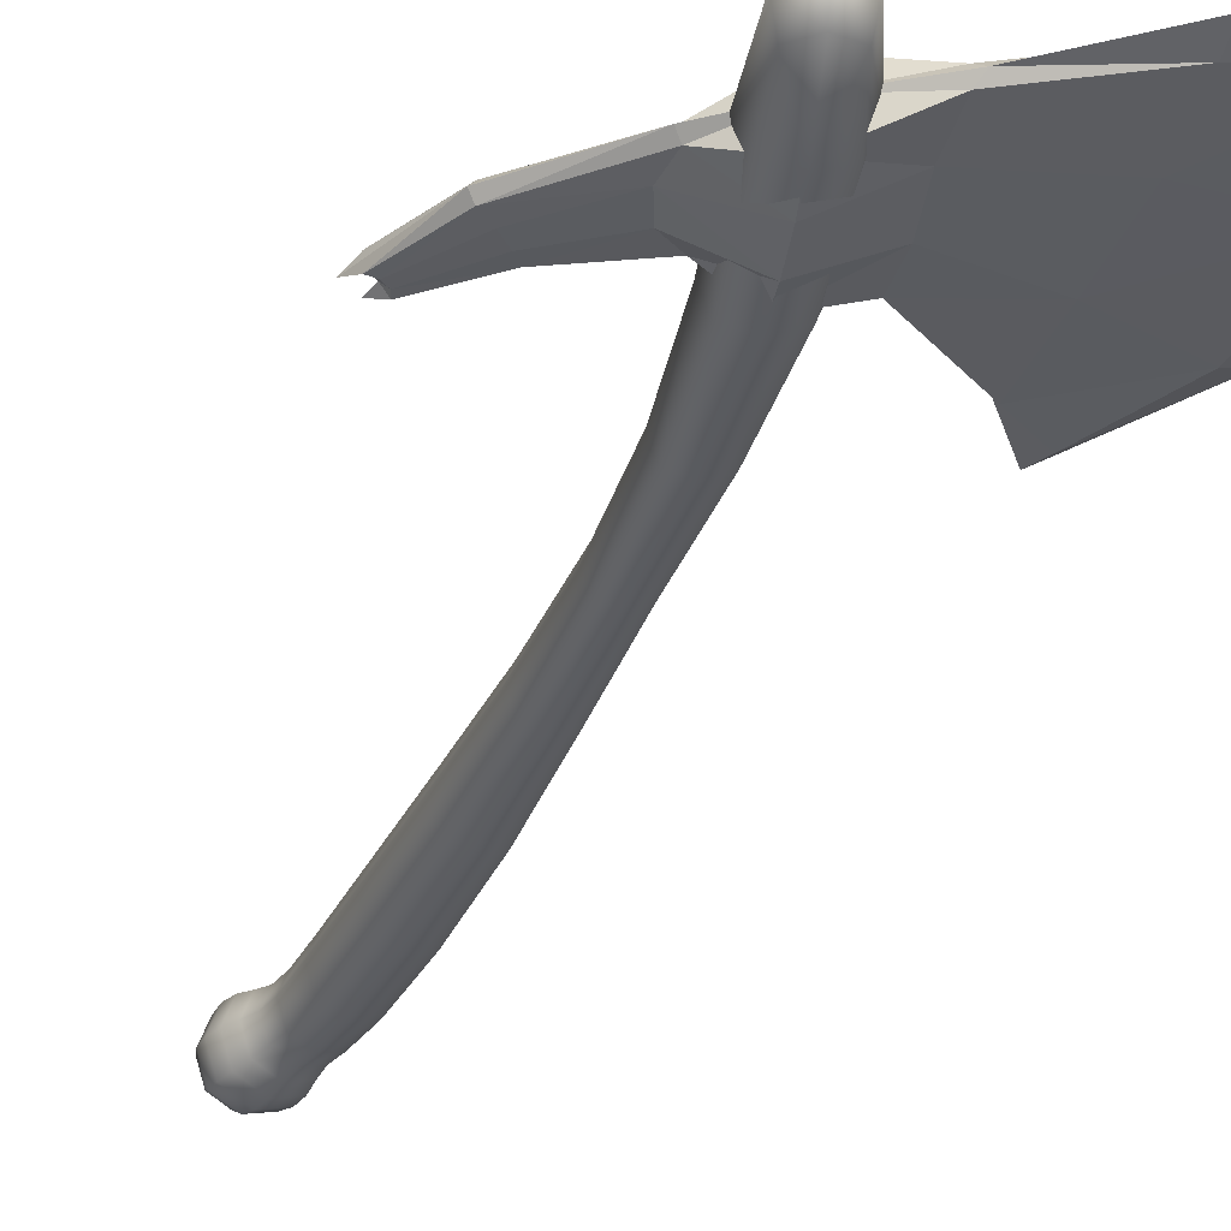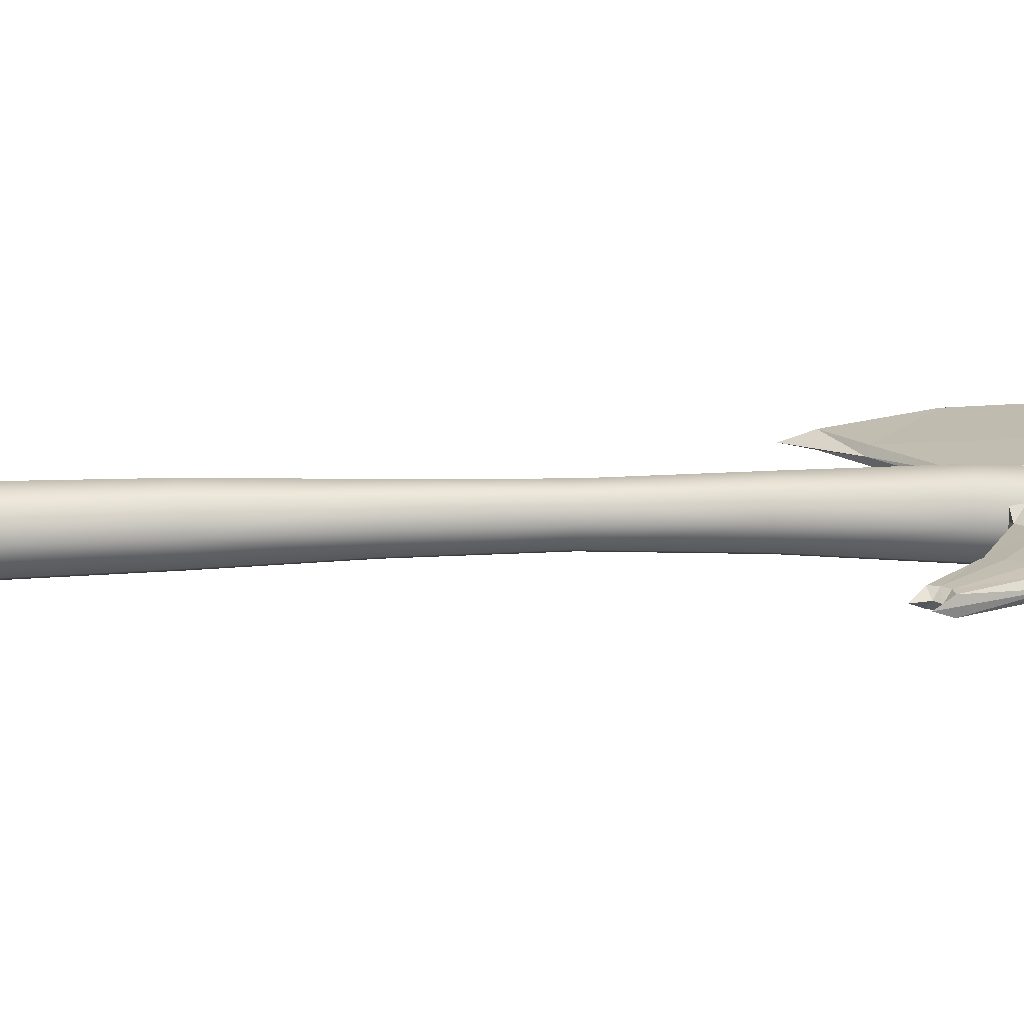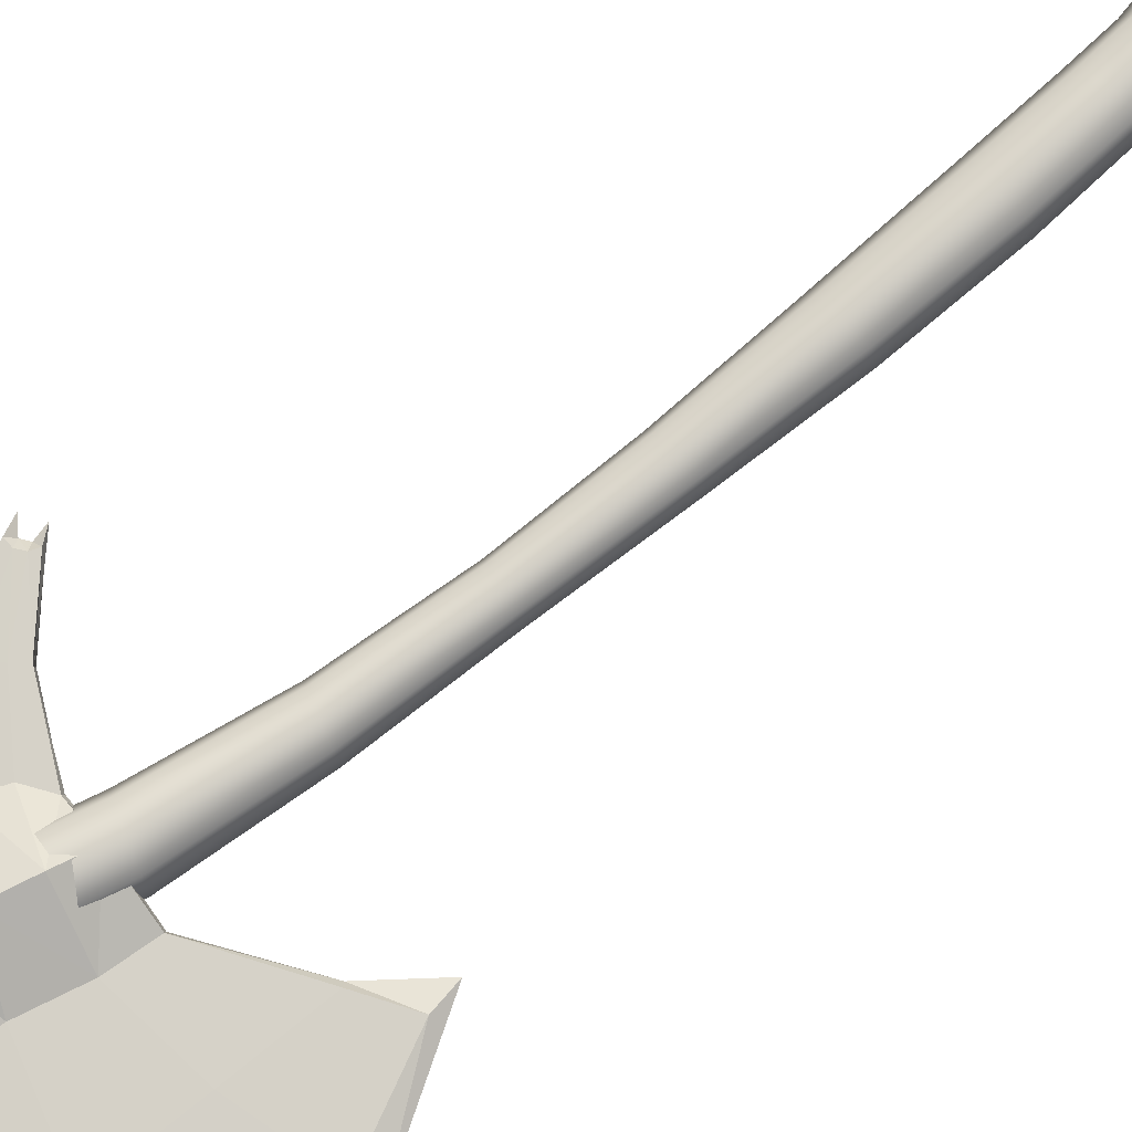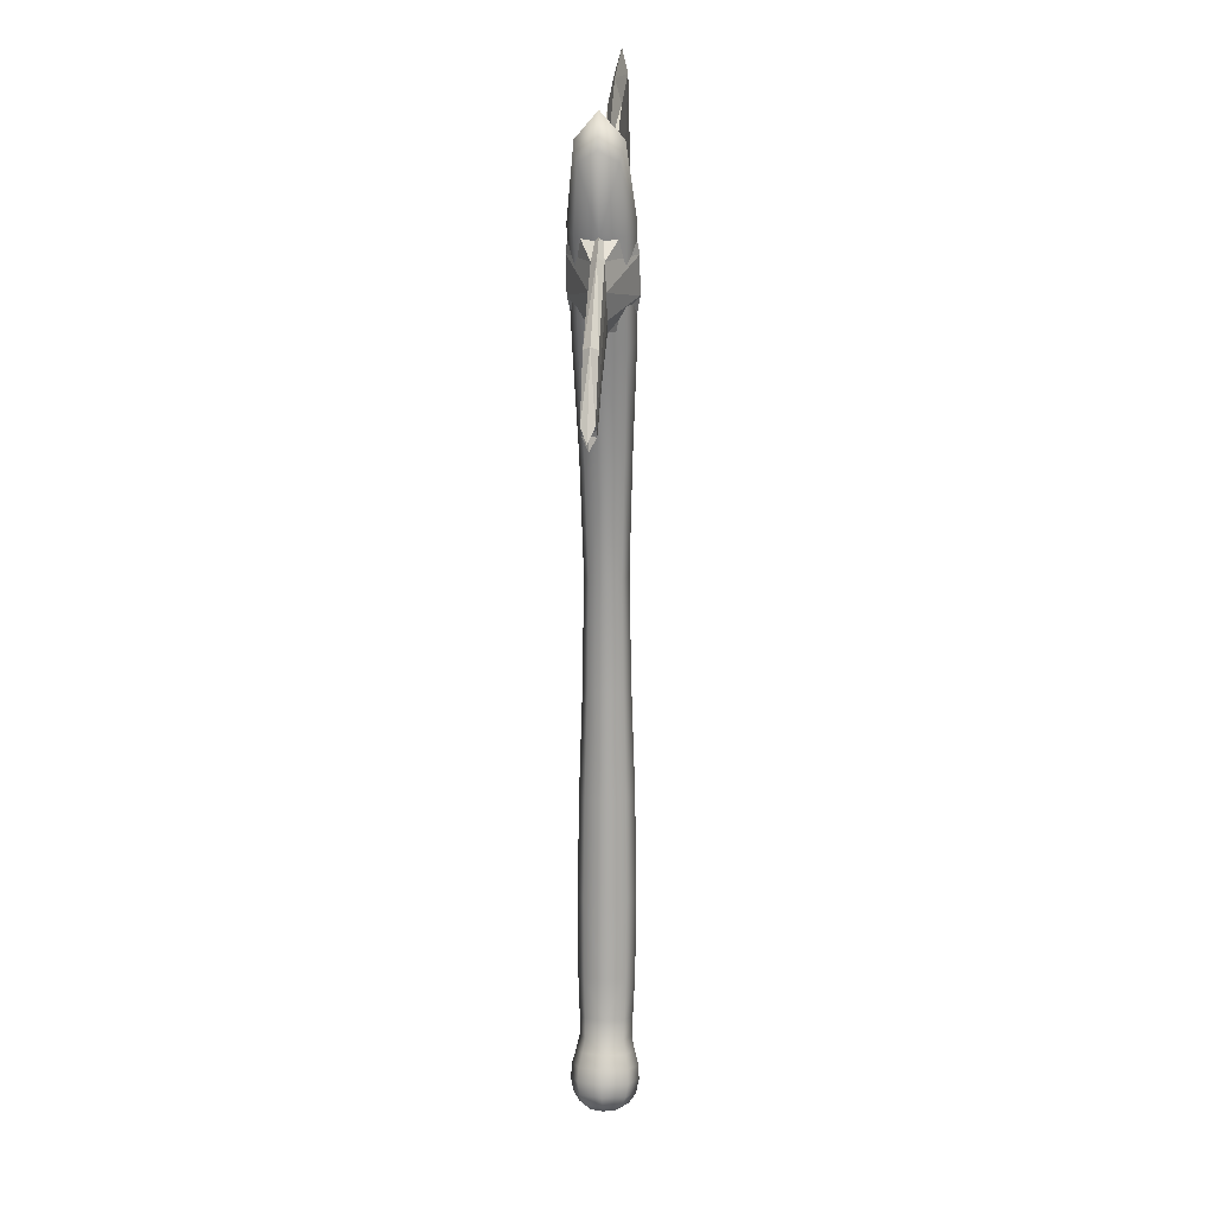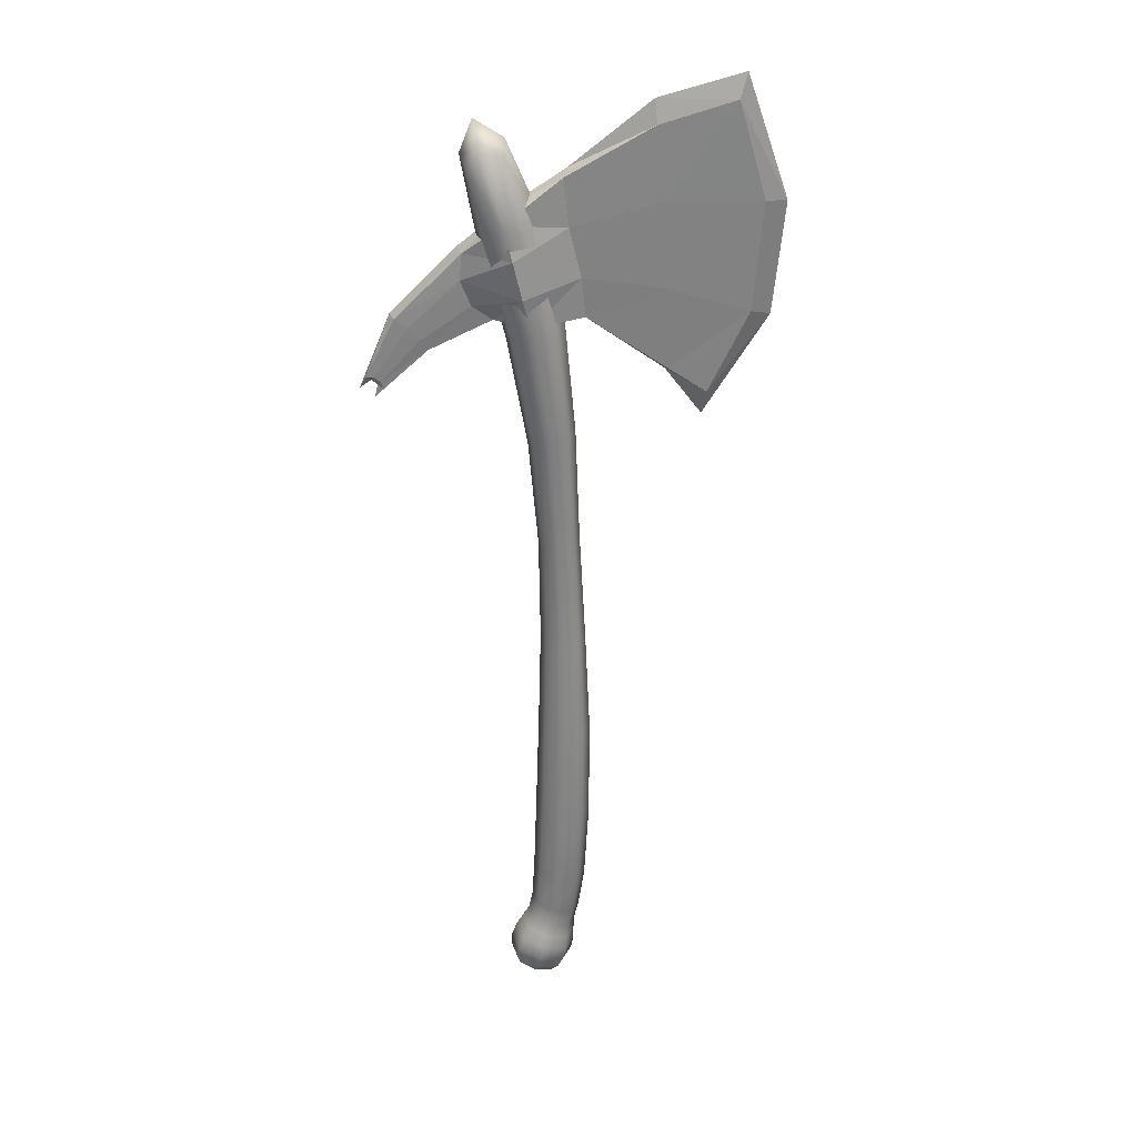
<metadata>
{"format":"obj","ext":"obj","renderer":"f3d","projection":"perspective","resolution":1024,"background":"white","views":[{"elev":-33.8,"azim":159.2,"up":"+Z"},{"elev":16.7,"azim":84.0,"up":"+Z"},{"elev":79.6,"azim":-129.7,"up":"+Z"},{"elev":15.9,"azim":94.9,"up":"+Y"},{"elev":29.1,"azim":-179.2,"up":"+Y"}]}
</metadata>
<code>
o short_sword.002_Cube.002
v 0.01749 -0.03958 -0.01306
v 0.01749 -0.03958 0.01306
v -0.007808 -0.04592 0.01306
v -0.007808 -0.04592 -0.01306
v 0.01379 0.0776 -0.01263
v 0.01379 0.0776 0.01263
v -0.01103 0.07507 0.01257
v -0.01103 0.07507 -0.01257
v -0.00126 -0.08578 -0.01203
v -0.00126 -0.08578 0.01203
v 0.02191 -0.07929 0.01203
v 0.02191 -0.07929 -0.01203
v 0.02987 -0.09565 -0.01528
v 0.02987 -0.09565 0.01528
v 0.000437 -0.1039 0.01528
v 0.000437 -0.1039 -0.01528
v 0.005935 -0.1205 -0.01448
v 0.005935 -0.1205 0.01448
v 0.03382 -0.1127 0.01448
v 0.03382 -0.1127 -0.01448
v 0.03004 -0.1242 -0.007739
v 0.03004 -0.1242 0.007739
v 0.01513 -0.1284 0.007739
v 0.01513 -0.1284 -0.007739
v 0.03548 0.4716 -0.01166
v 0.03548 0.4716 0.01166
v 0.05737 0.4638 0.01174
v 0.05737 0.4638 -0.01174
v 0.005555 0.365 -0.01366
v 0.03151 0.3564 -0.01391
v 0.005555 0.365 0.01366
v 0.03151 0.3564 0.01391
v -0.004969 0.2197 -0.009872
v 0.01412 0.2157 -0.01005
v -0.004969 0.2197 0.009872
v 0.01412 0.2157 0.01005
v 0.004842 -0.04275 0.01796
v 0.02224 -0.03839 0
v 0.004842 -0.04275 -0.01796
v -0.01255 -0.04711 0
v 0.01844 0.07807 0
v 0.001378 0.07634 0.01733
v -0.01569 0.0746 0
v 0.001378 0.07634 -0.01733
v 0.01559 0.01176 0.01338
v 0.01559 0.01176 -0.01338
v -0.01058 0.006765 0.01336
v -0.01058 0.006765 -0.01336
v -0.004147 -0.07351 -0.01218
v -0.005605 -0.087 -0
v -0.004147 -0.07351 0.01218
v 0.01934 -0.06703 -0.01219
v 0.01033 -0.08254 -0.01654
v 0.01934 -0.06703 0.01219
v 0.02626 -0.07808 0
v 0.01033 -0.08254 0.01654
v -0.000221 -0.09497 0.01351
v 0.01515 -0.09977 0.02101
v 0.02579 -0.08768 0.01351
v 0.03539 -0.0941 0
v 0.02579 -0.08768 -0.01351
v 0.01515 -0.09977 -0.02101
v -0.000221 -0.09497 -0.01351
v -0.005082 -0.1054 -0
v 0.00243 -0.1127 -0.01575
v 0.000707 -0.122 -0
v 0.00243 -0.1127 0.01575
v 0.03276 -0.1042 -0.01575
v 0.01988 -0.1166 -0.01991
v 0.03276 -0.1042 0.01575
v 0.03905 -0.1113 0
v 0.01988 -0.1166 0.01991
v 0.01062 -0.1261 0.01146
v 0.02276 -0.1269 0.009019
v 0.03268 -0.1199 0.01146
v 0.03144 -0.1245 -0
v 0.03268 -0.1199 -0.01146
v 0.02276 -0.1269 -0.009019
v 0.01062 -0.1261 -0.01146
v 0.01407 -0.1294 -0
v 0.0208 0.4323 -0.01444
v 0.04891 0.4755 -0.01433
v 0.04804 0.4229 -0.01461
v 0.0208 0.4323 0.01444
v 0.03551 0.4803 -0
v 0.04804 0.4229 0.01461
v 0.04891 0.4755 0.01433
v 0.06231 0.4707 0
v -0.00186 0.2925 -0.01131
v 0.01977 0.2859 -0.01156
v -0.00186 0.2925 0.01131
v 0.01977 0.2859 0.01156
v 0.03637 0.3548 0
v 0.01853 0.3607 0.01895
v 0.000689 0.3667 -0
v 0.01853 0.3607 -0.01895
v -0.00846 0.147 -0.0108
v 0.01275 0.1463 -0.01091
v -0.00846 0.147 0.0108
v 0.01275 0.1463 0.01091
v 0.004576 0.2177 -0.0137
v -0.008548 0.2204 0
v 0.004576 0.2177 0.0137
v 0.0177 0.215 0
v 0.02049 0.0127 0
v 0.002501 0.009265 0.01838
v -0.01549 0.005827 0
v 0.002501 0.009265 -0.01838
v -0.008551 -0.07473 0
v 0.007596 -0.07027 -0.01676
v 0.02374 -0.06581 0
v 0.007596 -0.07027 0.01676
v 0.01279 -0.09132 0.01857
v 0.03067 -0.08631 0
v 0.01279 -0.09132 -0.01857
v -0.005099 -0.09633 -0
v -0.003256 -0.1143 -0
v 0.01759 -0.1085 -0.02165
v 0.03845 -0.1026 0
v 0.01759 -0.1085 0.02165
v 0.02167 -0.123 0.01567
v 0.03676 -0.1188 -0
v 0.02167 -0.123 -0.01567
v 0.006576 -0.1273 -0
v 0.02312 -0.1282 -0
v 0.03467 0.4284 -0.02
v 0.01591 0.4349 -0
v 0.03467 0.4284 0.02
v 0.05342 0.4218 0
v 0.05413 0.4919 0
v 0.02383 0.2846 0
v 0.008956 0.2892 0.01572
v -0.005916 0.2937 0
v 0.008956 0.2892 -0.01572
v 0.002146 0.1467 -0.01492
v -0.01244 0.1471 0
v 0.002146 0.1467 0.01492
v 0.01673 0.1462 0
f 56 59 11
f 10 113 56
f 57 58 113
f 113 14 59
f 12 114 61
f 11 114 55
f 59 60 114
f 61 60 13
f 9 115 63
f 53 61 115
f 115 13 62
f 63 62 16
f 50 57 10
f 50 63 116
f 116 16 64
f 116 15 57
f 64 67 15
f 64 65 117
f 117 17 66
f 117 18 67
f 16 118 65
f 62 68 118
f 118 20 69
f 65 69 17
f 13 119 68
f 14 119 60
f 70 71 119
f 68 71 20
f 58 70 14
f 15 120 58
f 67 72 120
f 120 19 70
f 72 75 19
f 18 121 72
f 121 23 74
f 121 22 75
f 20 122 77
f 19 122 71
f 122 22 76
f 122 21 77
f 17 123 79
f 69 77 123
f 123 21 78
f 123 24 79
f 66 73 18
f 66 79 124
f 124 24 80
f 124 23 73
f 21 125 78
f 22 125 76
f 125 23 80
f 125 24 78
f 96 83 30
f 29 126 96
f 126 25 82
f 126 28 83
f 95 81 29
f 95 84 127
f 127 26 85
f 127 25 81
f 31 128 84
f 94 86 128
f 128 27 87
f 128 26 84
f 32 129 86
f 30 129 93
f 129 28 88
f 129 27 86
f 82 88 28
f 82 85 130
f 85 87 130
f 88 87 27
f 56 113 59
f 10 57 113
f 57 15 58
f 113 58 14
f 12 55 114
f 11 59 114
f 59 14 60
f 61 114 60
f 9 53 115
f 53 12 61
f 115 61 13
f 63 115 62
f 50 116 57
f 50 9 63
f 116 63 16
f 116 64 15
f 64 117 67
f 64 16 65
f 117 65 17
f 117 66 18
f 16 62 118
f 62 13 68
f 118 68 20
f 65 118 69
f 13 60 119
f 14 70 119
f 70 19 71
f 68 119 71
f 58 120 70
f 15 67 120
f 67 18 72
f 120 72 19
f 72 121 75
f 18 73 121
f 121 73 23
f 121 74 22
f 20 71 122
f 19 75 122
f 122 75 22
f 122 76 21
f 17 69 123
f 69 20 77
f 123 77 21
f 123 78 24
f 66 124 73
f 66 17 79
f 124 79 24
f 124 80 23
f 21 76 125
f 22 74 125
f 125 74 23
f 125 80 24
f 96 126 83
f 29 81 126
f 126 81 25
f 126 82 28
f 95 127 81
f 95 31 84
f 127 84 26
f 127 85 25
f 31 94 128
f 94 32 86
f 128 86 27
f 128 87 26
f 32 93 129
f 30 83 129
f 129 83 28
f 129 88 27
f 82 130 88
f 82 25 85
f 85 26 87
f 88 130 87
f 46 38 1
f 5 105 46
f 105 6 45
f 38 45 2
f 2 106 37
f 45 42 106
f 106 7 47
f 37 47 3
f 3 107 40
f 47 43 107
f 43 48 107
f 107 4 40
f 46 44 5
f 1 108 46
f 39 48 108
f 108 8 44
f 40 51 3
f 40 49 109
f 109 9 50
f 109 10 51
f 4 110 49
f 39 52 110
f 110 12 53
f 49 53 9
f 1 111 52
f 2 111 38
f 54 55 111
f 52 55 12
f 37 54 2
f 3 112 37
f 51 56 112
f 112 11 54
f 36 131 92
f 34 131 104
f 90 93 131
f 92 93 32
f 35 132 91
f 103 92 132
f 132 32 94
f 91 94 31
f 102 89 33
f 102 91 133
f 133 31 95
f 133 29 89
f 101 90 34
f 33 134 101
f 89 96 134
f 134 30 90
f 5 135 98
f 44 97 135
f 97 101 135
f 135 34 98
f 8 136 97
f 7 136 43
f 136 35 102
f 136 33 97
f 42 99 7
f 6 137 42
f 137 36 103
f 99 103 35
f 41 100 6
f 41 98 138
f 98 104 138
f 100 104 36
f 46 105 38
f 5 41 105
f 105 41 6
f 38 105 45
f 2 45 106
f 45 6 42
f 106 42 7
f 37 106 47
f 3 47 107
f 47 7 43
f 43 8 48
f 107 48 4
f 46 108 44
f 1 39 108
f 39 4 48
f 108 48 8
f 40 109 51
f 40 4 49
f 109 49 9
f 109 50 10
f 4 39 110
f 39 1 52
f 110 52 12
f 49 110 53
f 1 38 111
f 2 54 111
f 54 11 55
f 52 111 55
f 37 112 54
f 3 51 112
f 51 10 56
f 112 56 11
f 36 104 131
f 34 90 131
f 90 30 93
f 92 131 93
f 35 103 132
f 103 36 92
f 132 92 32
f 91 132 94
f 102 133 89
f 102 35 91
f 133 91 31
f 133 95 29
f 101 134 90
f 33 89 134
f 89 29 96
f 134 96 30
f 5 44 135
f 44 8 97
f 97 33 101
f 135 101 34
f 8 43 136
f 7 99 136
f 136 99 35
f 136 102 33
f 42 137 99
f 6 100 137
f 137 100 36
f 99 137 103
f 41 138 100
f 41 5 98
f 98 34 104
f 100 138 104
o Plane.001
v -0.0119 0.3706 0.004375
v 0.04397 0.3685 0.003906
v 0.001336 0.4577 0.004375
v 0.06189 0.4106 0.003906
v 0.08371 0.3487 0.004375
v 0.1037 0.3687 0.004375
v 0.1117 0.3226 0.004167
v 0.1224 0.3306 0.004167
v -0.06181 0.3378 0.00412
v -0.05259 0.4891 0.00412
v -0.08612 0.3221 0.004167
v -0.09961 0.5042 0.004167
v -0.001928 0.4272 0.005
v -0.009587 0.3958 0.005
v 0.05672 0.3775 0.004922
v 0.06338 0.3937 0.004922
v 0.0886 0.355 0.005
v 0.09579 0.3626 0.005
v 0.1134 0.3272 0.004375
v 0.1174 0.3303 0.004375
v -0.05938 0.4438 0.005
v -0.06095 0.3895 0.005
v -0.1169 0.4442 0.004375
v -0.1111 0.3751 0.004375
v -0.01146 0.37 0
v -0.06019 0.3361 0
v -0.1232 0.3721 0
v -0.1301 0.4433 0
v 0.0826 0.3497 0
v 0.04409 0.3674 0
v -0.08334 0.3061 0
v 0.06531 0.4135 0
v 0.1068 0.3706 0
v -0.1041 0.5196 0
v -0.05131 0.5039 0
v 0.127 0.3215 0
v 0.1197 0.3268 0
v 0.1159 0.324 0
v 0.1179 0.3154 0
v -0.001271 0.4629 0
v 0.02093 0.3681 0.01755
v 0.03651 0.4327 0.01755
v 0.02525 0.3871 0.02103
v 0.03092 0.4112 0.02103
v 0.03691 0.4368 0
v 0.02121 0.3673 0
v -0.0119 0.3706 -0.004375
v 0.04397 0.3685 -0.003906
v 0.001336 0.4577 -0.004375
v 0.06189 0.4106 -0.003906
v 0.08371 0.3487 -0.004375
v 0.1037 0.3687 -0.004375
v 0.1117 0.3226 -0.004167
v 0.1224 0.3306 -0.004167
v -0.06181 0.3378 -0.00412
v -0.05259 0.4891 -0.00412
v -0.08612 0.3221 -0.004167
v -0.09961 0.5042 -0.004167
v -0.001928 0.4272 -0.005
v -0.009587 0.3958 -0.005
v 0.05672 0.3775 -0.004922
v 0.06338 0.3937 -0.004922
v 0.0886 0.355 -0.005
v 0.09579 0.3626 -0.005
v 0.1134 0.3272 -0.004375
v 0.1174 0.3303 -0.004375
v -0.05938 0.4438 -0.005
v -0.06095 0.3895 -0.005
v -0.1169 0.4442 -0.004375
v -0.1111 0.3751 -0.004375
v 0.02093 0.3681 -0.01755
v 0.03651 0.4327 -0.01755
v 0.02525 0.3871 -0.02103
v 0.03092 0.4112 -0.02103
f 182 142 180
f 153 143 155
f 143 157 155
f 141 159 151
f 159 150 161
f 147 162 149
f 160 161 162
f 139 160 147
f 152 159 160
f 144 158 146
f 155 158 156
f 154 144 142
f 153 156 154
f 140 181 179
f 181 154 182
f 164 139 147
f 166 162 161
f 167 140 168
f 165 149 162
f 170 144 171
f 173 150 148
f 175 146 158
f 176 145 177
f 164 149 169
f 167 145 143
f 175 157 176
f 184 140 179
f 171 146 174
f 183 141 180
f 178 148 141
f 166 150 172
f 183 142 170
f 184 139 163
f 152 182 151
f 179 152 139
f 151 180 141
f 212 188 200
f 199 189 186
f 203 189 201
f 205 187 197
f 205 196 194
f 193 208 206
f 206 207 205
f 185 206 198
f 198 205 197
f 190 204 202
f 204 201 202
f 190 200 188
f 202 199 200
f 211 186 209
f 211 200 199
f 164 185 163
f 166 208 165
f 186 167 168
f 165 195 169
f 190 170 171
f 173 196 172
f 175 192 174
f 191 176 177
f 195 164 169
f 167 191 177
f 203 175 176
f 184 186 168
f 192 171 174
f 183 187 178
f 178 194 173
f 196 166 172
f 188 183 170
f 185 184 163
f 198 212 211
f 198 209 185
f 197 210 212
f 182 154 142
f 153 140 143
f 143 145 157
f 141 148 159
f 159 148 150
f 147 160 162
f 160 159 161
f 139 152 160
f 152 151 159
f 144 156 158
f 155 157 158
f 154 156 144
f 153 155 156
f 140 153 181
f 181 153 154
f 164 163 139
f 166 165 162
f 167 143 140
f 165 169 149
f 170 142 144
f 173 172 150
f 175 174 146
f 176 157 145
f 164 147 149
f 167 177 145
f 175 158 157
f 184 168 140
f 171 144 146
f 183 178 141
f 178 173 148
f 166 161 150
f 183 180 142
f 184 179 139
f 152 181 182
f 179 181 152
f 151 182 180
f 212 210 188
f 199 201 189
f 203 191 189
f 205 194 187
f 205 207 196
f 193 195 208
f 206 208 207
f 185 193 206
f 198 206 205
f 190 192 204
f 204 203 201
f 190 202 200
f 202 201 199
f 211 199 186
f 211 212 200
f 164 193 185
f 166 207 208
f 186 189 167
f 165 208 195
f 190 188 170
f 173 194 196
f 175 204 192
f 191 203 176
f 195 193 164
f 167 189 191
f 203 204 175
f 184 209 186
f 192 190 171
f 183 210 187
f 178 187 194
f 196 207 166
f 188 210 183
f 185 209 184
f 198 197 212
f 198 211 209
f 197 187 210

</code>
